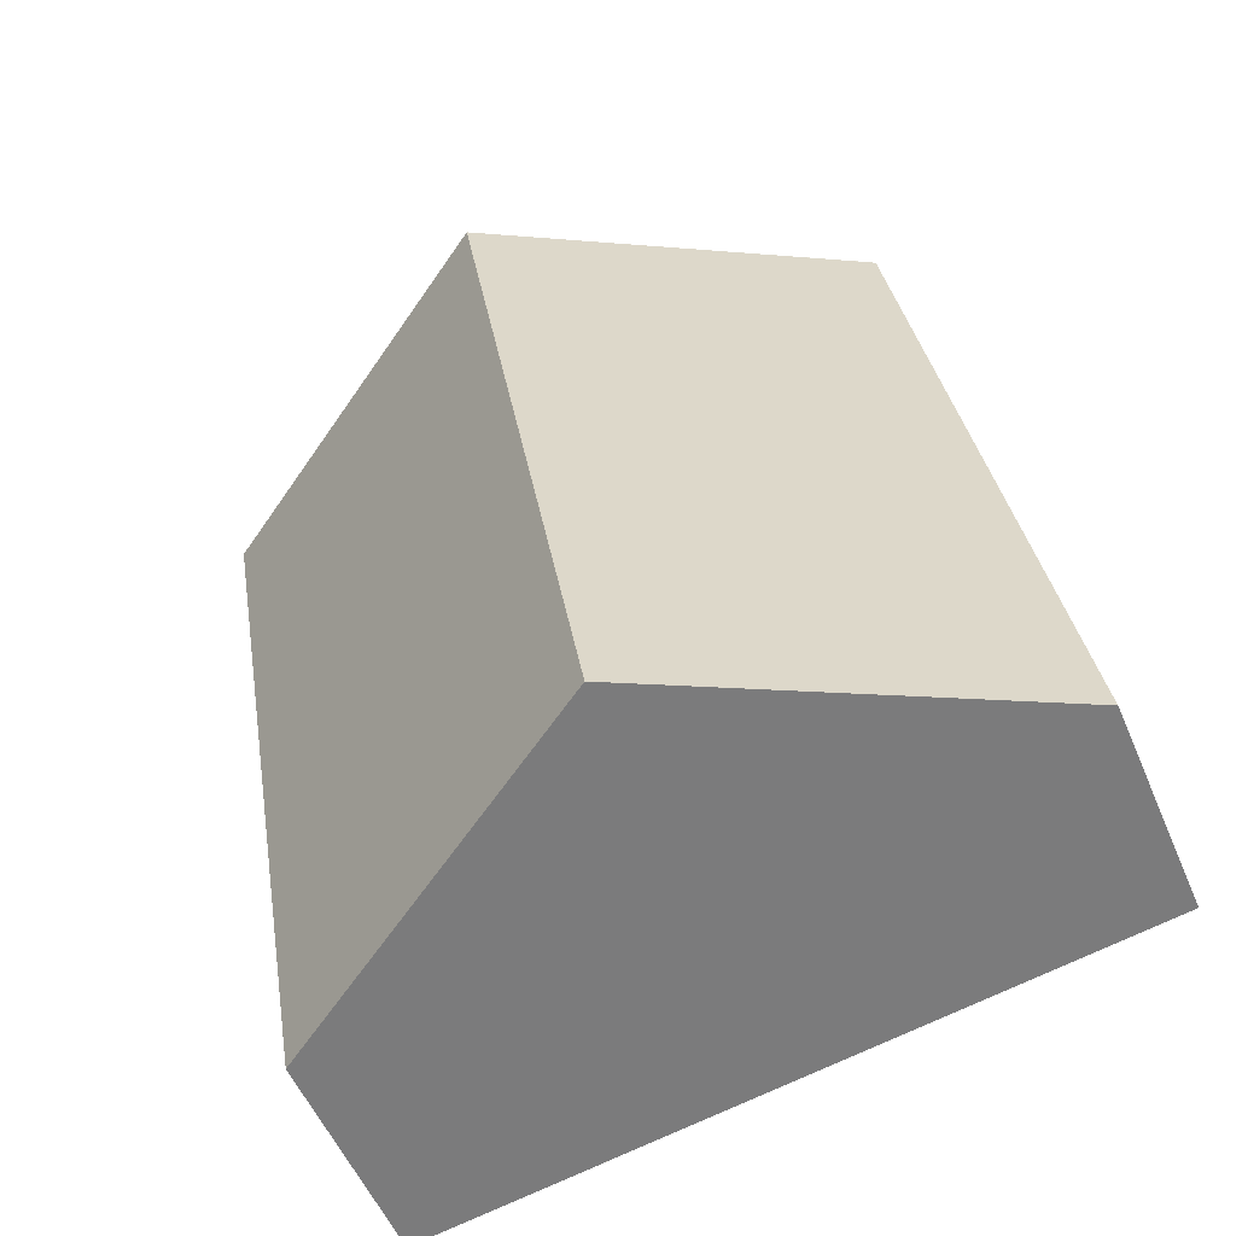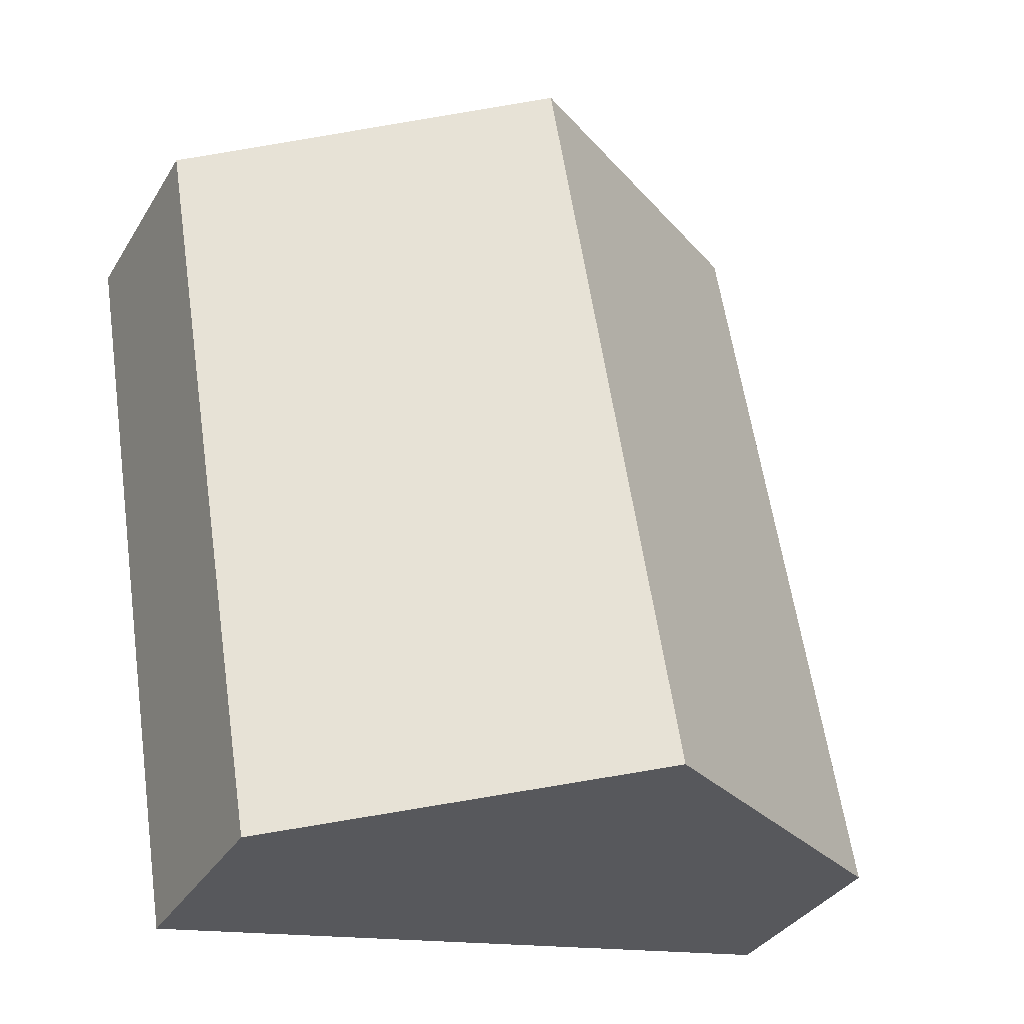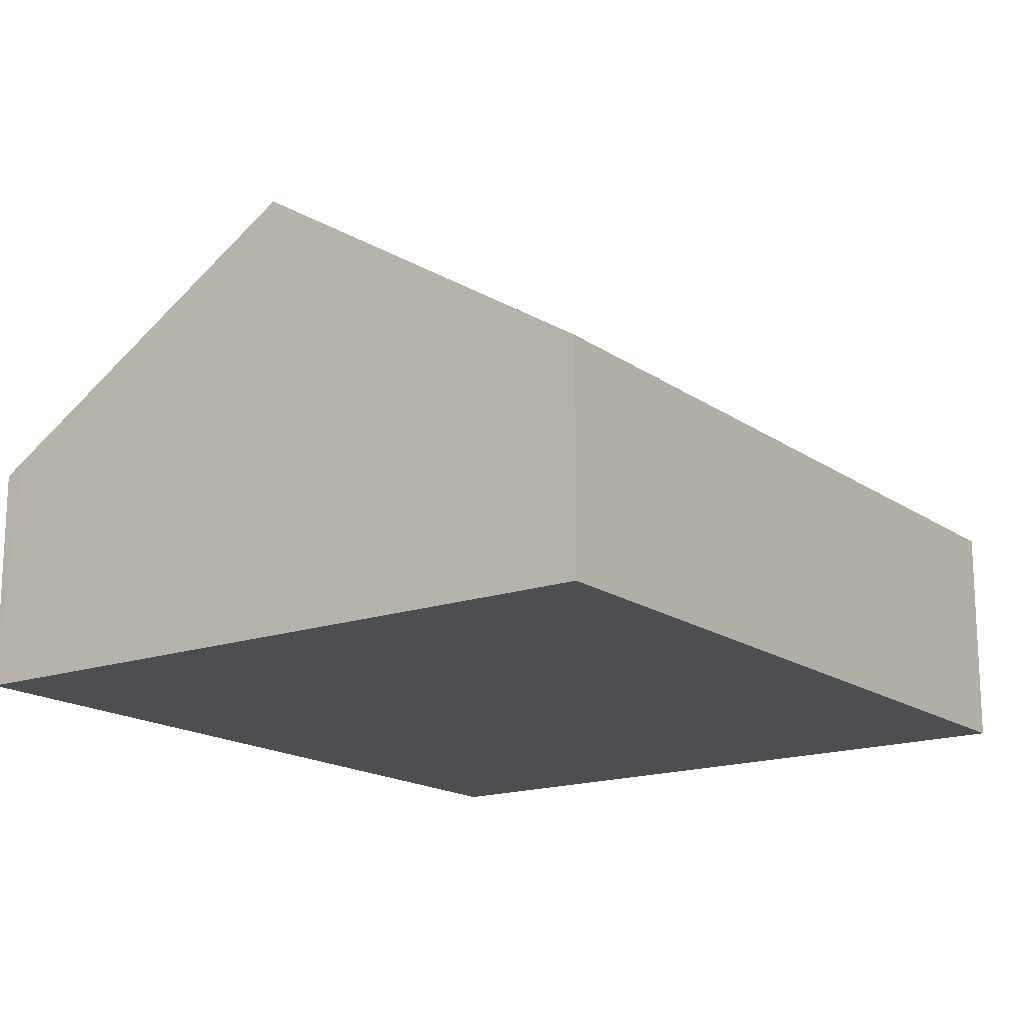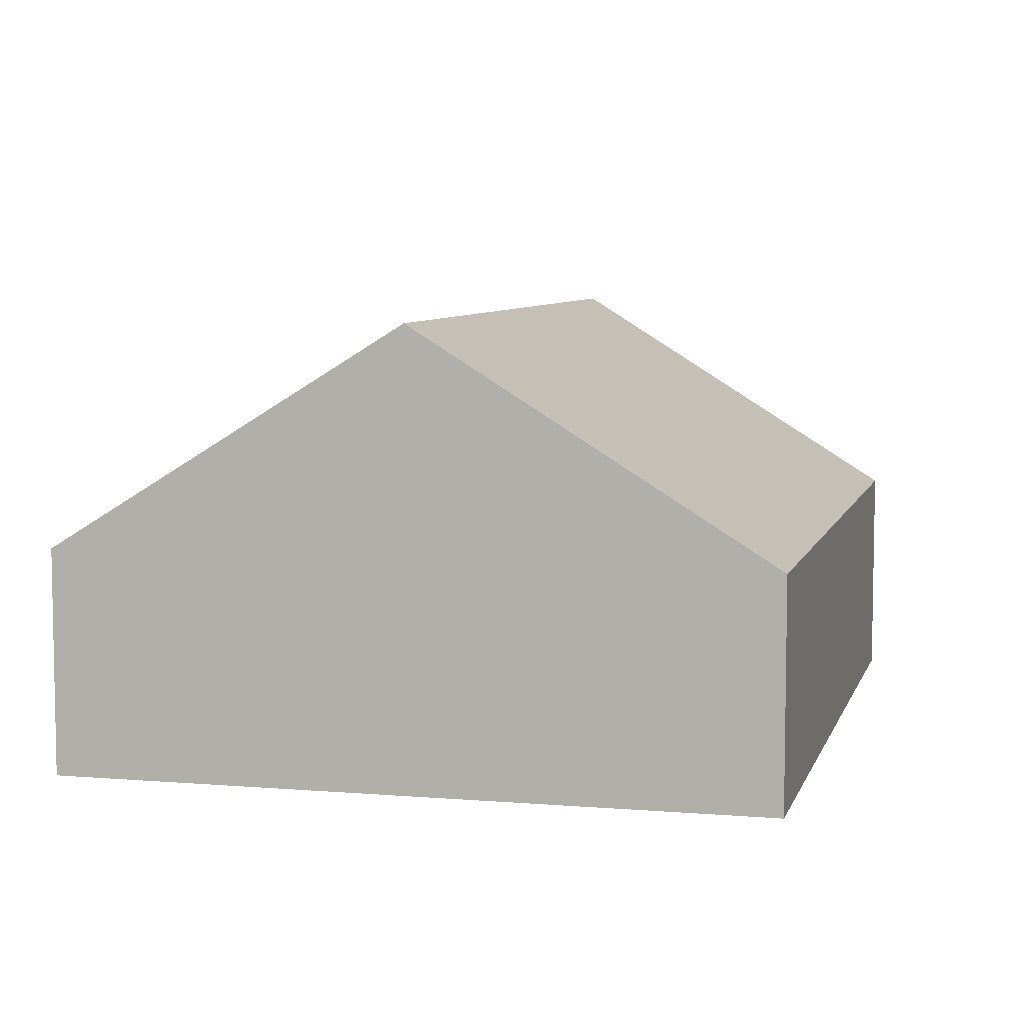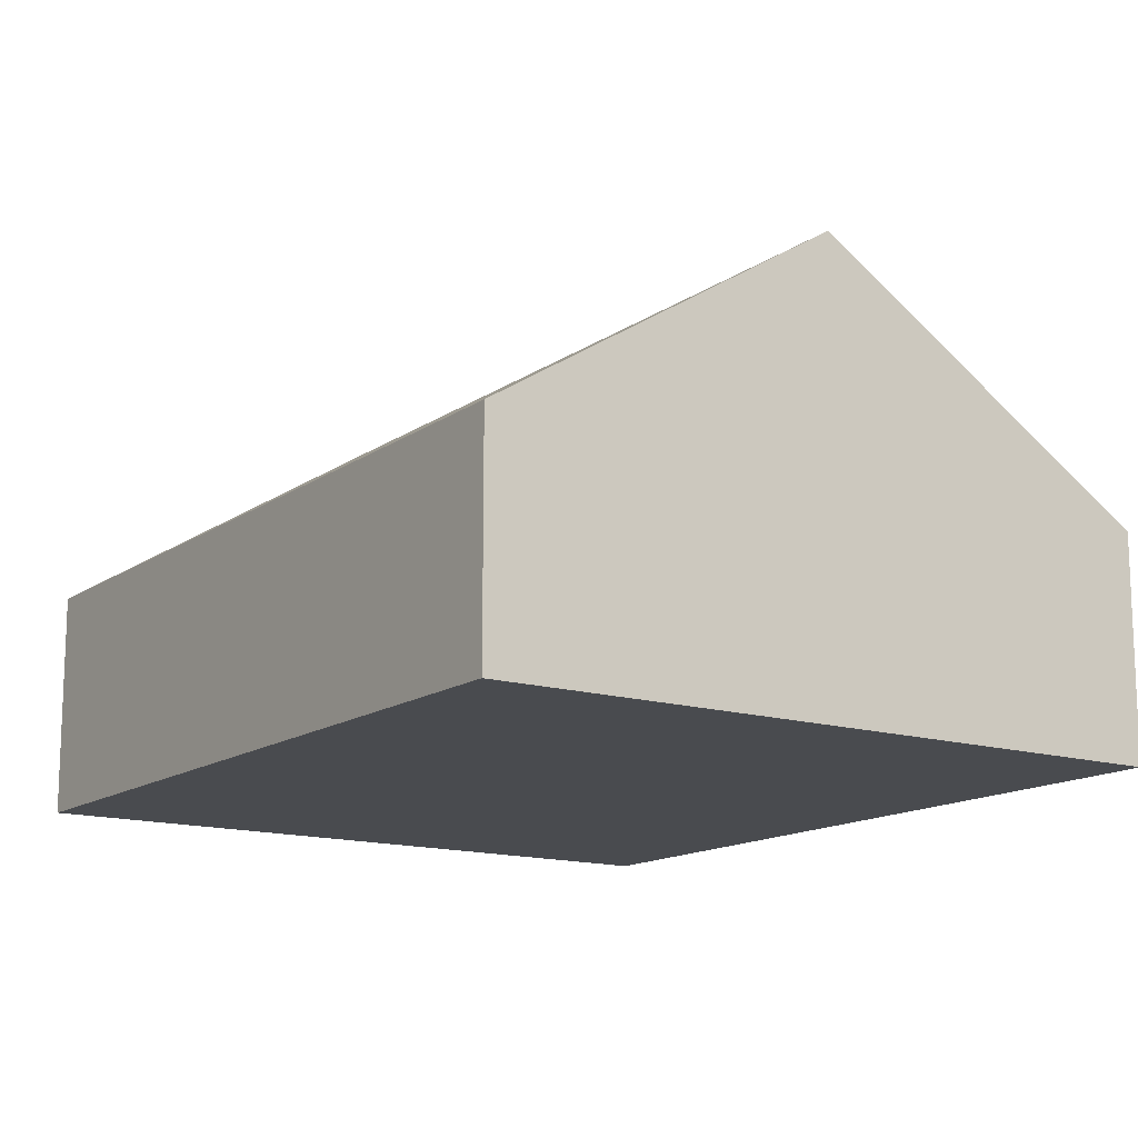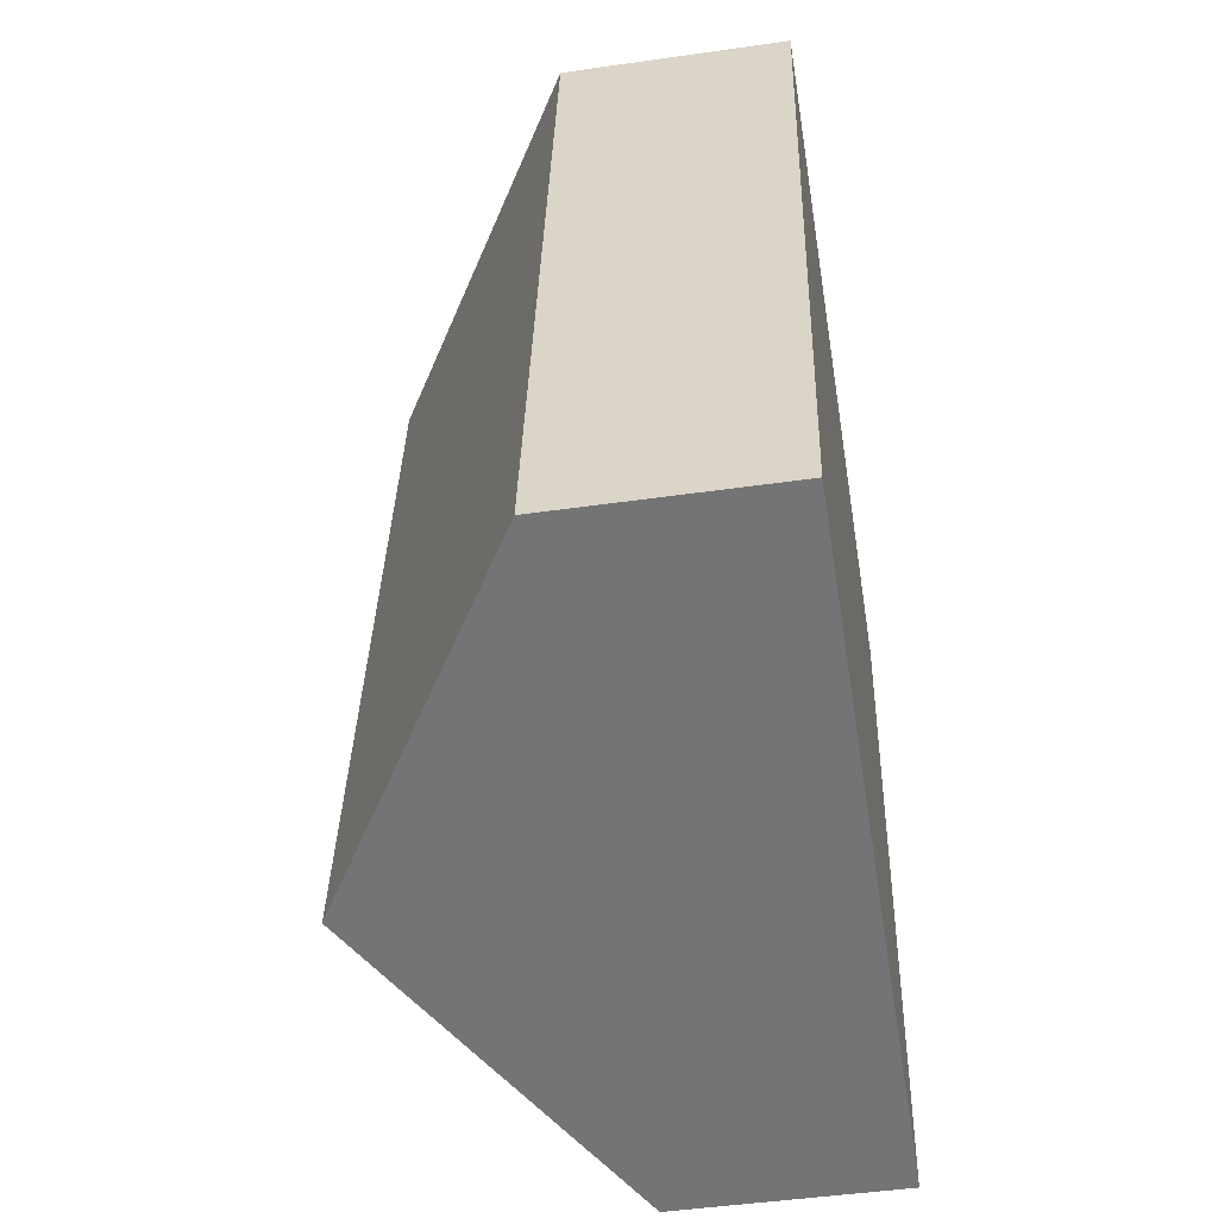
<metadata>
{"format":"obj","ext":"obj","renderer":"f3d","projection":"perspective","resolution":1024,"background":"white","views":[{"elev":-54.4,"azim":-157.2,"up":"+Z"},{"elev":-34.9,"azim":152.5,"up":"+Z"},{"elev":-16.8,"azim":45.3,"up":"+Y"},{"elev":6.9,"azim":23.8,"up":"+Y"},{"elev":-14.2,"azim":155.4,"up":"+Y"},{"elev":-47.1,"azim":-80.8,"up":"+Z"}]}
</metadata>
<code>
v  4.565 5.777 -0.763
v  10.86 2.91 8.851
v  9.13 2.91 -1.526
v  10.49 3.144 8.913
v  6.306 5.777 9.659
v  1.749 2.91 10.47
v  0 2.91 1.782e-16
v  2.011 3.075 10.42
v  0 0 0
v  1.749 -6.409e-16 10.47
v  2.011 -6.383e-16 10.42
v  6.306 -5.914e-16 9.659
v  10.49 -5.458e-16 8.913
v  10.86 -5.42e-16 8.851
v  9.13 9.344e-17 -1.526
v  4.565 4.672e-17 -0.763
g defaultobject
f 1 2 3
f 2 1 4
f 4 1 5
f 6 1 7
f 1 6 5
f 5 6 8
f 9 6 7
f 6 9 10
f 10 8 6
f 8 10 5
f 5 10 11
f 5 11 12
f 5 12 4
f 4 12 13
f 4 13 2
f 2 13 14
f 14 3 2
f 3 14 15
f 1 9 7
f 9 1 3
f 9 3 16
f 16 3 15
f 14 16 15
f 16 14 13
f 16 13 12
f 16 12 9
f 9 12 11
f 9 11 10

</code>
